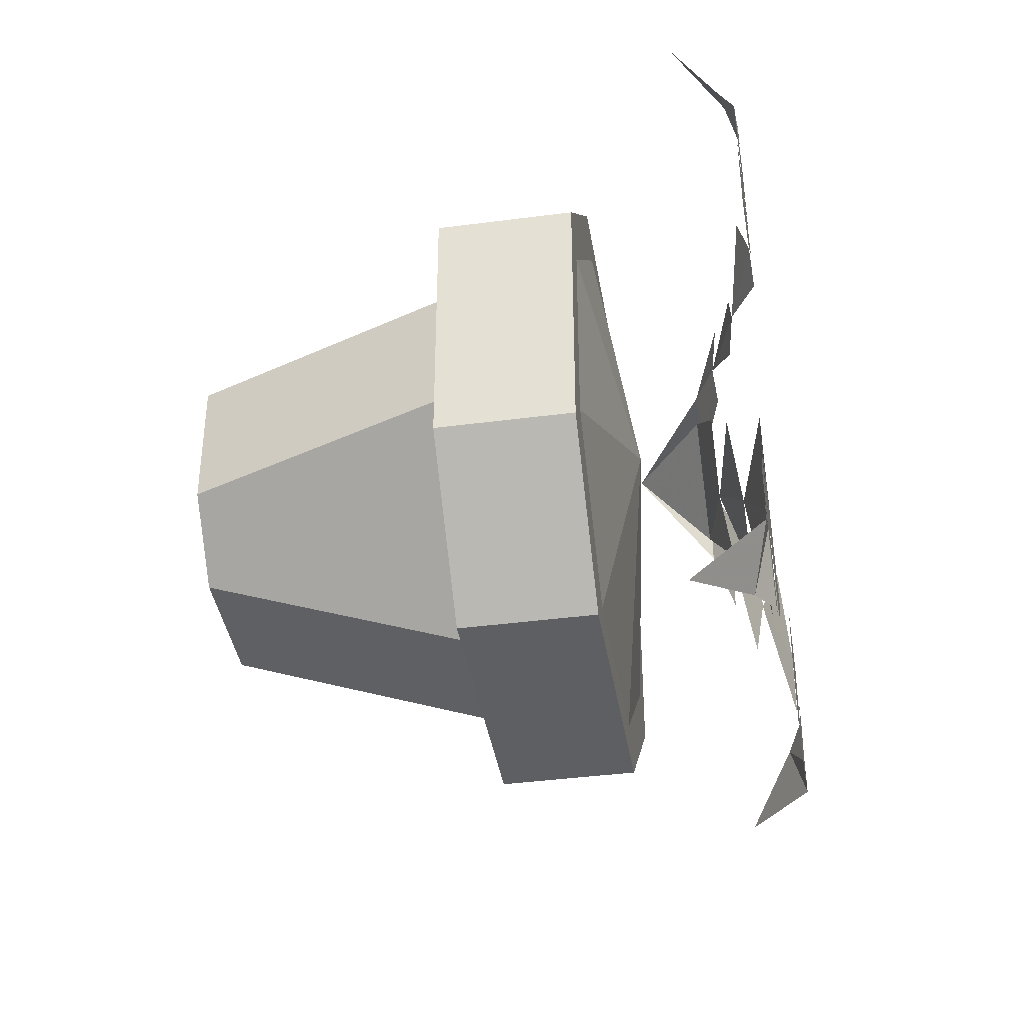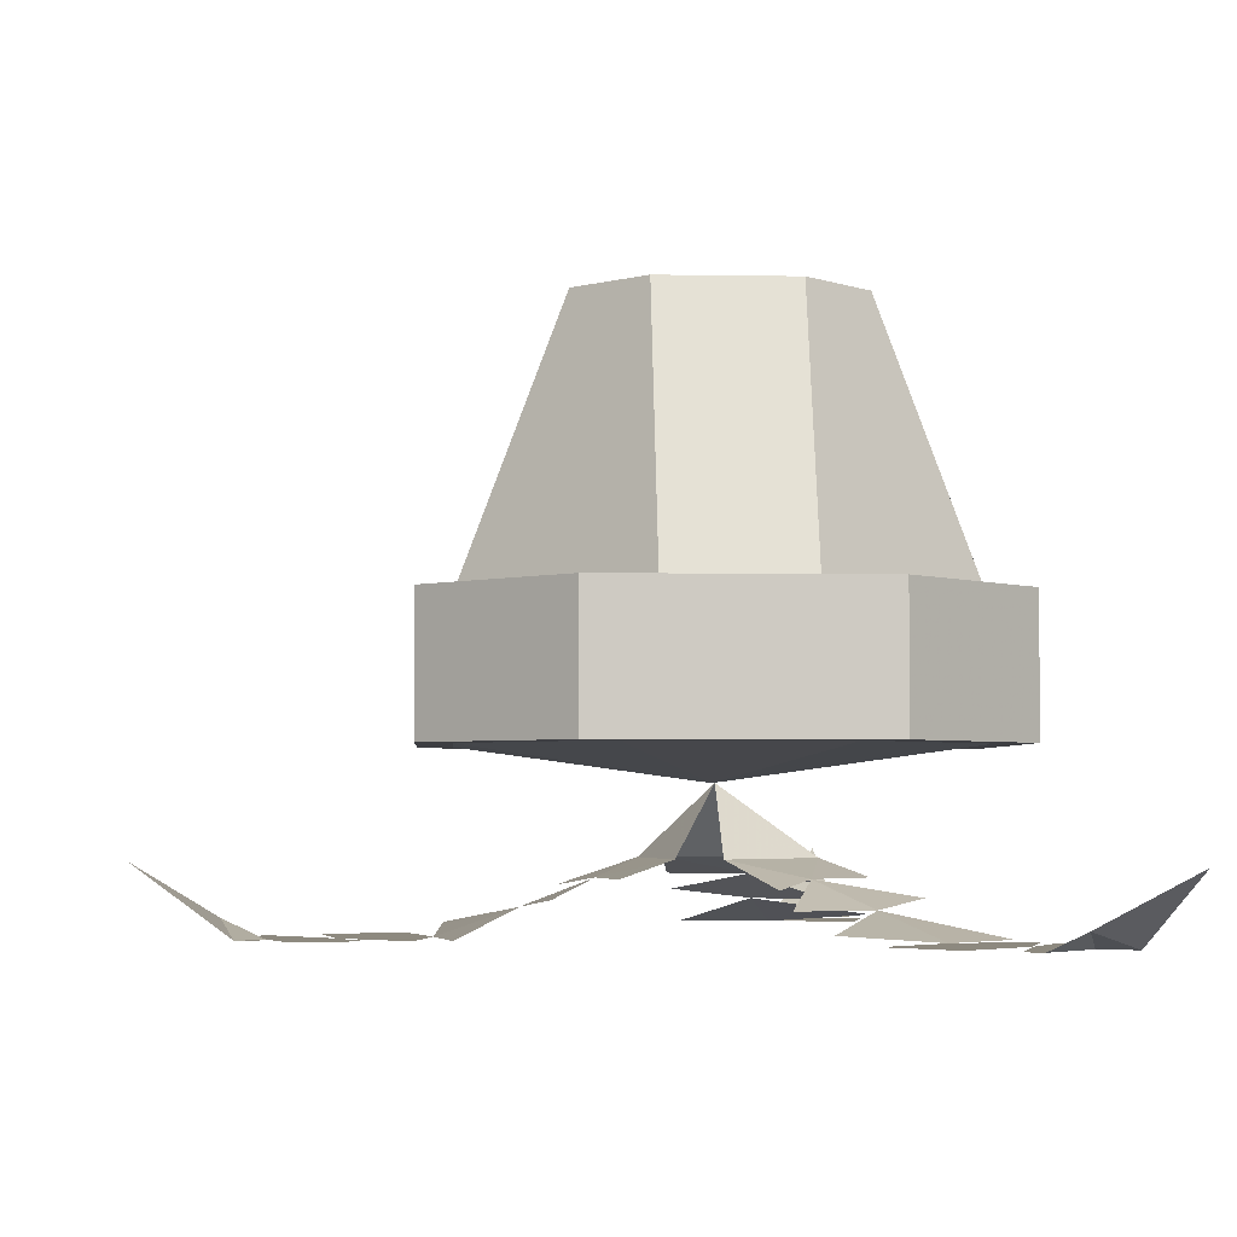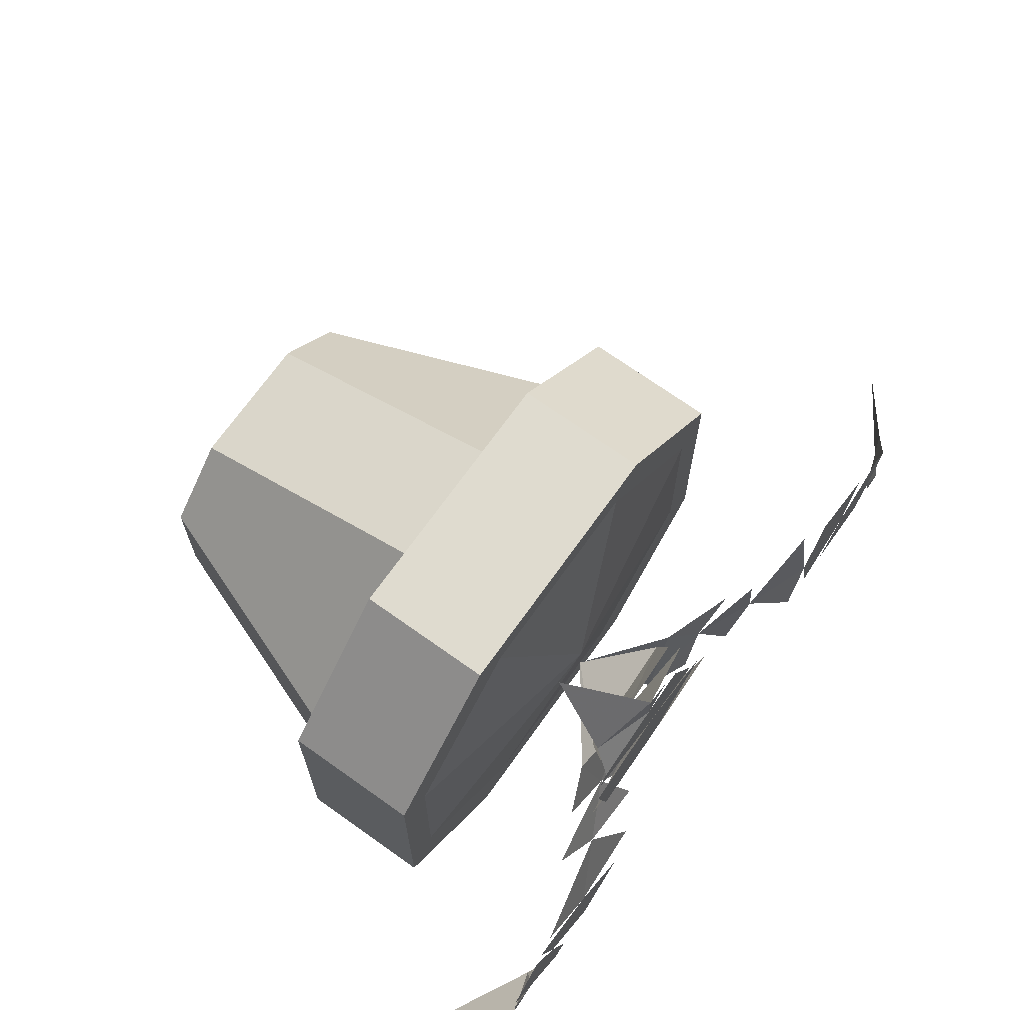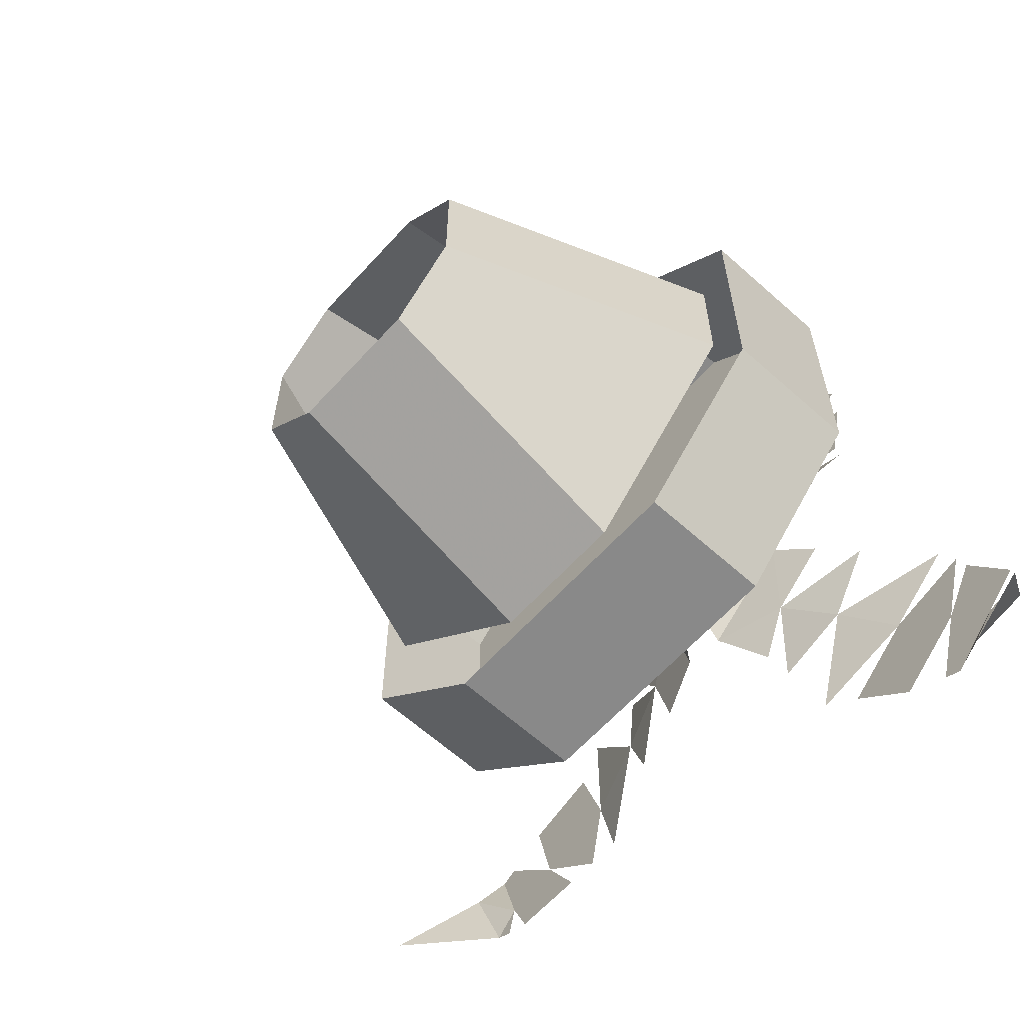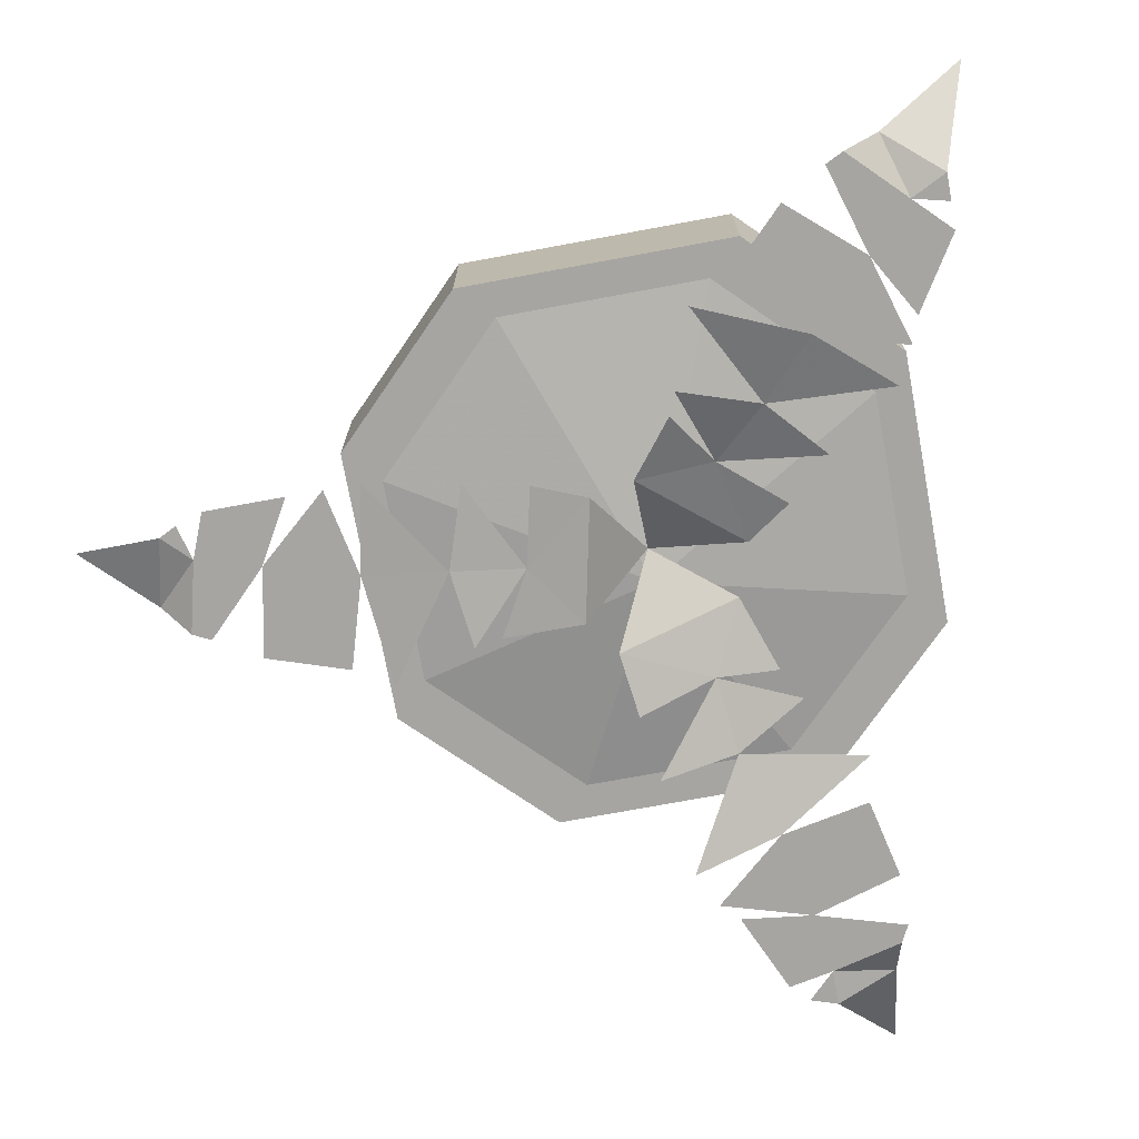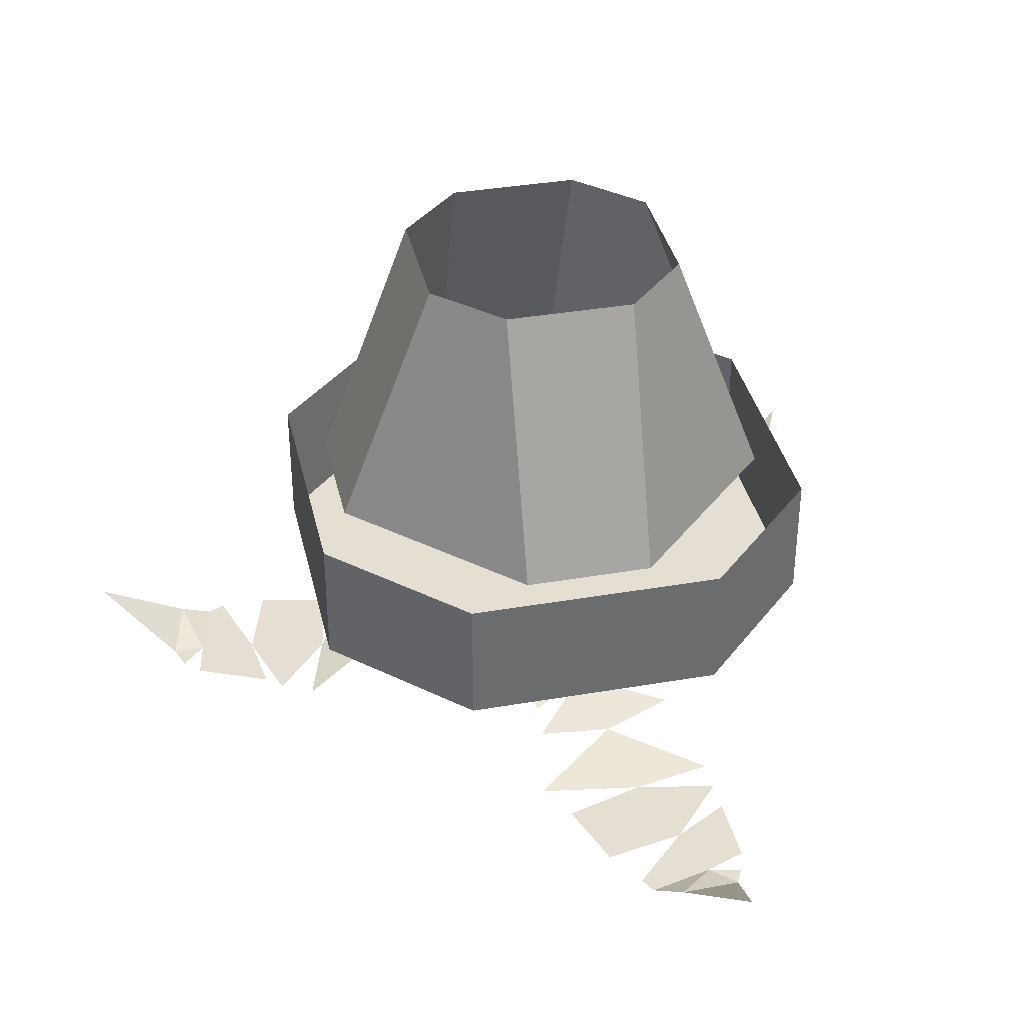
<metadata>
{"format":"obj","ext":"obj","renderer":"f3d","projection":"perspective","resolution":1024,"background":"white","views":[{"elev":-39.7,"azim":-80.7,"up":"+Z"},{"elev":-3.6,"azim":176.7,"up":"+Y"},{"elev":70.5,"azim":-54.5,"up":"+Z"},{"elev":-63.0,"azim":-132.2,"up":"+Z"},{"elev":-73.7,"azim":-169.5,"up":"+Y"},{"elev":36.9,"azim":77.4,"up":"+Y"}]}
</metadata>
<code>
o object/potted_fern/1
v 0 -52 0
v 5 -60 -9
v 8 -60 5
v 13 -62 -3
v 17 -63 4
v 11 -62 -12
v 18 -64 -14
v 21 -65 -5
v 20 -65 4
v 28 -68 -17
v 30 -68 -7
v 29 -67 6
v 32 -68 -17
v 40 -68 -10
v 33 -68 3
v 42 -68 0
v 36 -68 -17
v 45 -68 -17
v 47 -68 -12
v 47 -68 -3
v 49 -68 -4
v 52 -66 -7
v 50 -68 -15
v 61 -60 -13
v 48 -68 -16
v -11 -60 -1
v 0 -60 -10
v -9 -62 -11
v -5 -63 -17
v -16 -62 -5
v -21 -64 -10
v -15 -65 -17
v -6 -65 -20
v -29 -68 -17
v -21 -68 -24
v -9 -67 -29
v -31 -68 -21
v -28 -68 -31
v -13 -68 -31
v -20 -68 -38
v -32 -68 -24
v -37 -68 -32
v -33 -68 -36
v -25 -68 -41
v -27 -68 -42
v -31 -66 -43
v -37 -68 -38
v -41 -60 -48
v -37 -68 -35
v 5 -60 9
v -9 -60 5
v -5 -62 13
v -12 -63 13
v 4 -62 16
v 3 -64 23
v -6 -65 21
v -14 -65 16
v 1 -68 33
v -9 -68 30
v -20 -67 23
v -1 -68 37
v -11 -68 40
v -19 -68 28
v -21 -68 37
v -3 -68 39
v -7 -68 48
v -12 -68 47
v -21 -68 43
v -20 -68 45
v -19 -66 49
v -12 -68 51
v -18 -60 60
v -9 -68 50
v -16 -32 -32
v 16 -32 -32
v 16 -48 -32
v -16 -48 -32
v -32 -32 -16
v -32 -48 -16
v -32 -48 16
v -32 -32 16
v -16 -32 32
v -16 -48 32
v 16 -32 32
v 16 -48 32
v 32 -32 16
v 32 -48 16
v 32 -48 -16
v 32 -32 -16
v 12 -48 -28
v -12 -48 -28
v -28 -48 -12
v -28 -48 12
v -12 -48 28
v 12 -48 28
v 28 -48 12
v 28 -48 -12
v 0 -52 4
v -8 0 -16
v 8 0 -16
v 8 -32 -28
v -8 -32 -28
v -16 0 -8
v -28 -32 -8
v -28 -32 8
v -16 0 8
v -8 0 16
v -8 -32 28
v 8 0 16
v 8 -32 28
v 16 0 8
v 28 -32 8
v 28 -32 -8
v 16 0 -8
f 1 2 3
f 3 2 4
f 3 4 5
f 4 2 6
f 4 7 8
f 4 8 9
f 8 10 11
f 8 11 12
f 11 13 14
f 11 14 15
f 15 14 16
f 14 17 18
f 14 18 19
f 14 19 20
f 20 19 21
f 21 19 22
f 22 19 23
f 22 23 24
f 19 25 23
f 1 26 27
f 27 26 28
f 27 28 29
f 28 26 30
f 28 31 32
f 28 32 33
f 32 34 35
f 32 35 36
f 35 37 38
f 35 38 39
f 39 38 40
f 38 41 42
f 38 42 43
f 38 43 44
f 44 43 45
f 45 43 46
f 46 43 47
f 46 47 48
f 43 49 47
f 1 50 51
f 51 50 52
f 51 52 53
f 52 50 54
f 52 55 56
f 52 56 57
f 56 58 59
f 56 59 60
f 59 61 62
f 59 62 63
f 63 62 64
f 62 65 66
f 62 66 67
f 62 67 68
f 68 67 69
f 69 67 70
f 70 67 71
f 70 71 72
f 67 73 71
f 74 75 76
f 74 76 77
f 74 77 78
f 78 77 79
f 78 79 80
f 78 80 81
f 81 80 82
f 82 80 83
f 82 83 84
f 84 83 85
f 84 85 86
f 86 85 87
f 86 87 88
f 86 88 89
f 89 88 75
f 75 88 76
f 76 88 90
f 76 90 91
f 76 91 77
f 77 91 92
f 77 92 79
f 79 92 93
f 79 93 80
f 80 93 94
f 80 94 83
f 83 94 95
f 83 95 85
f 85 95 96
f 85 96 87
f 87 96 97
f 87 97 88
f 88 97 90
f 90 97 98
f 90 98 91
f 90 91 94
f 90 94 97
f 97 94 96
f 97 96 98
f 98 96 95
f 98 95 94
f 98 94 93
f 98 93 92
f 98 92 91
f 91 92 94
f 94 92 93
f 99 100 101
f 99 101 102
f 99 102 103
f 103 102 104
f 103 104 105
f 103 105 106
f 106 105 107
f 107 105 108
f 107 108 109
f 109 108 110
f 109 110 111
f 111 110 112
f 111 112 113
f 111 113 114
f 114 113 100
f 100 113 101
f 94 95 96

</code>
